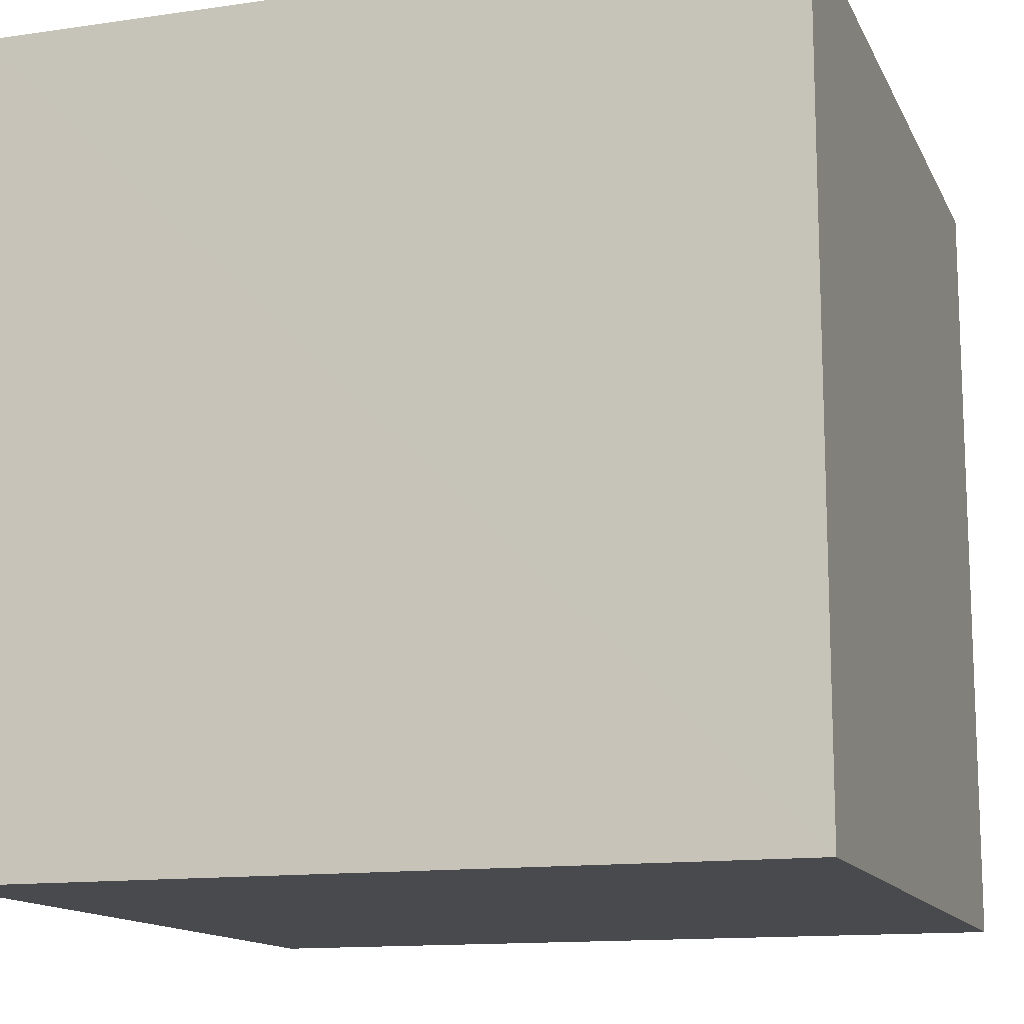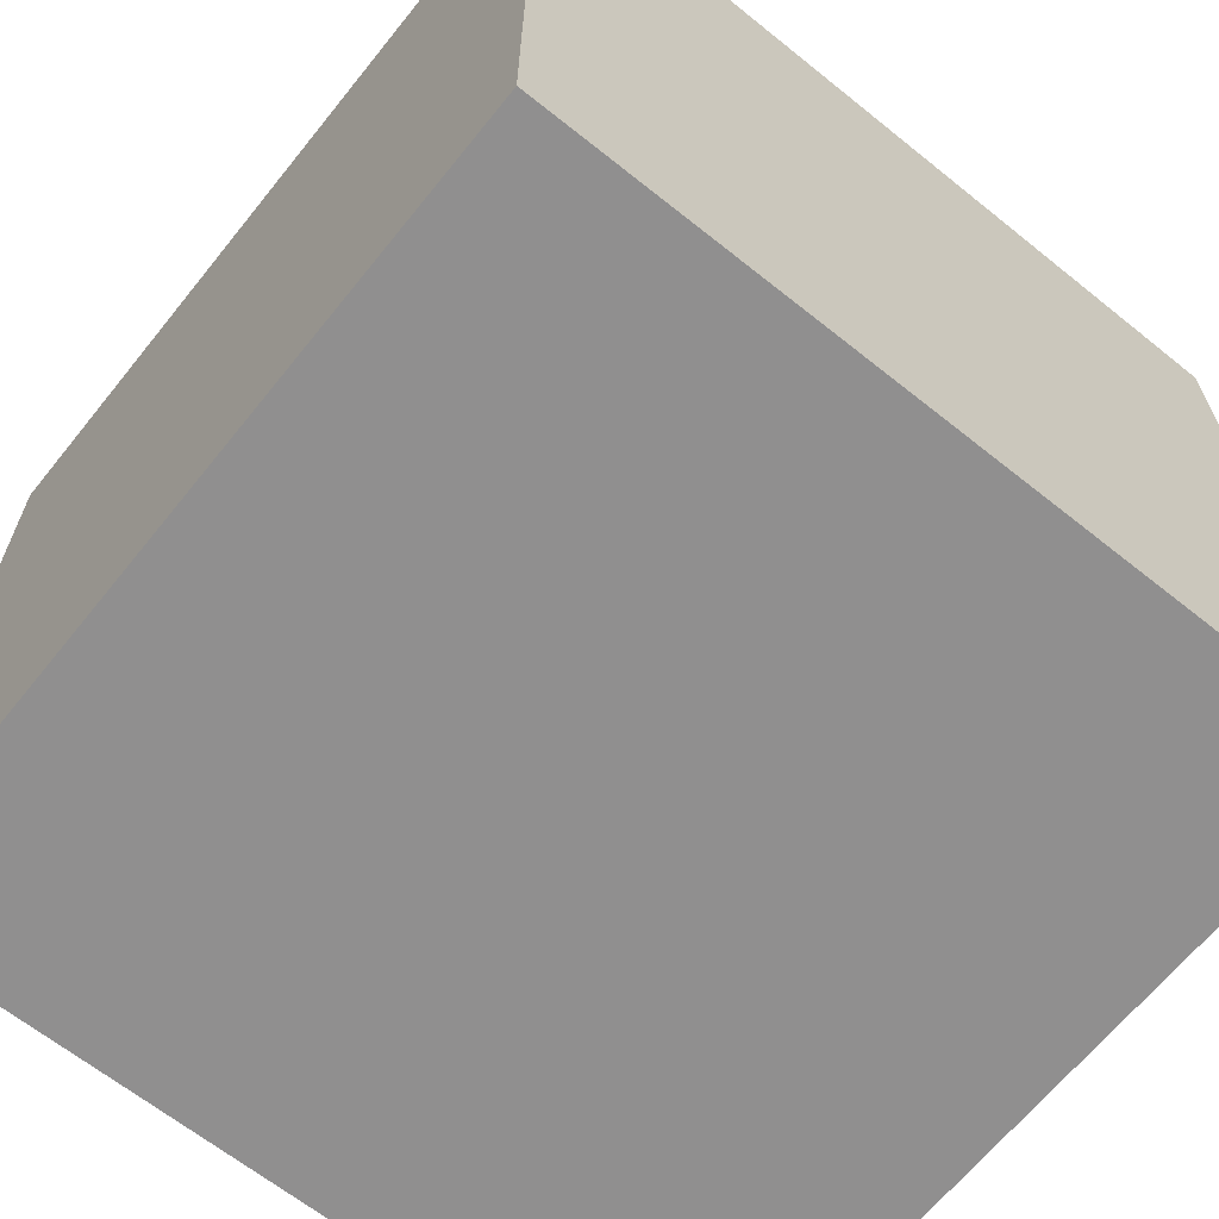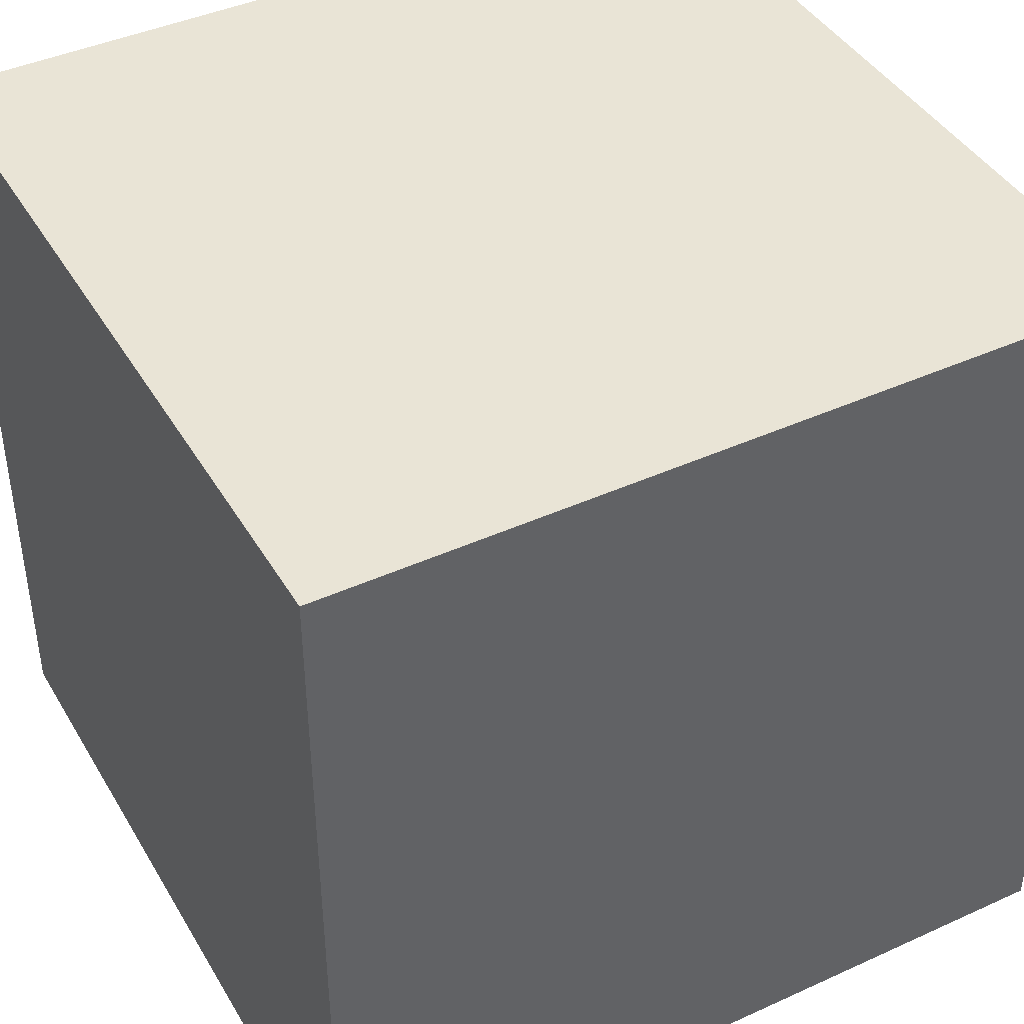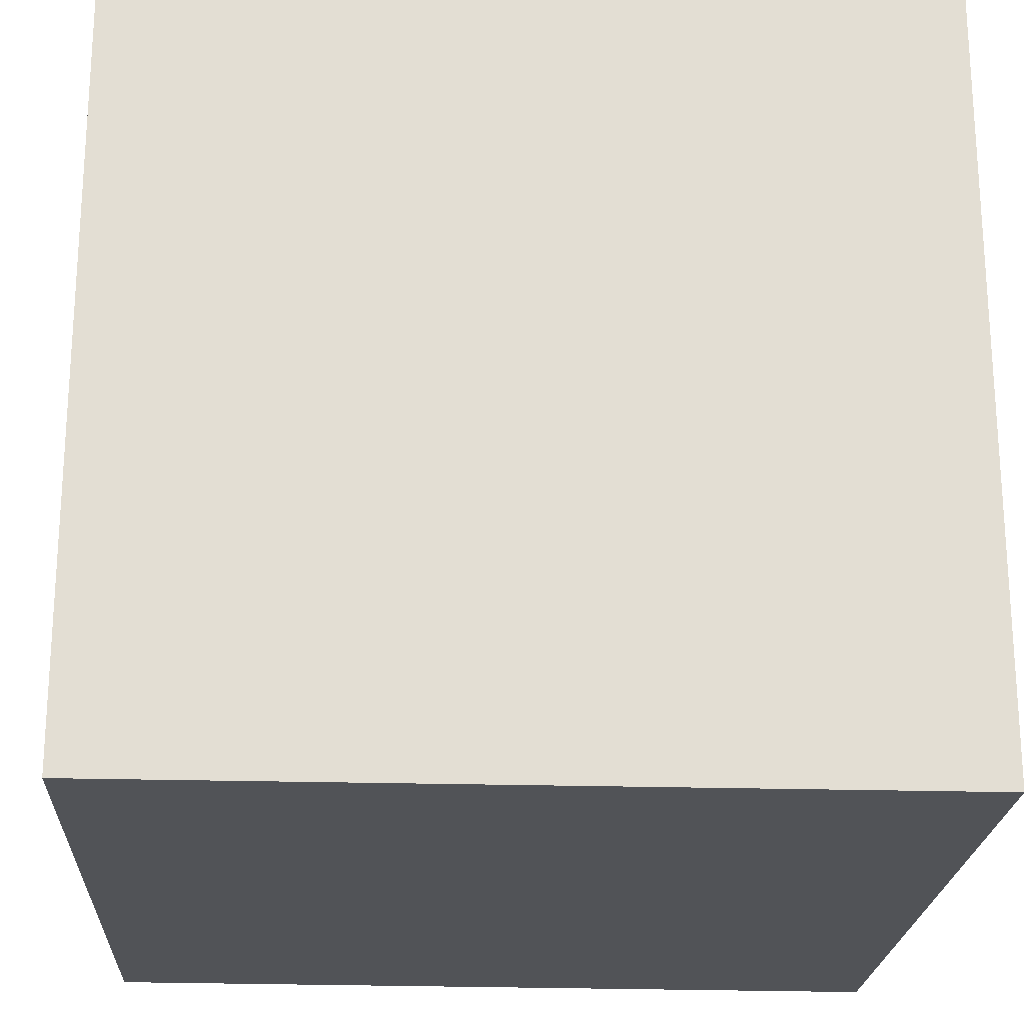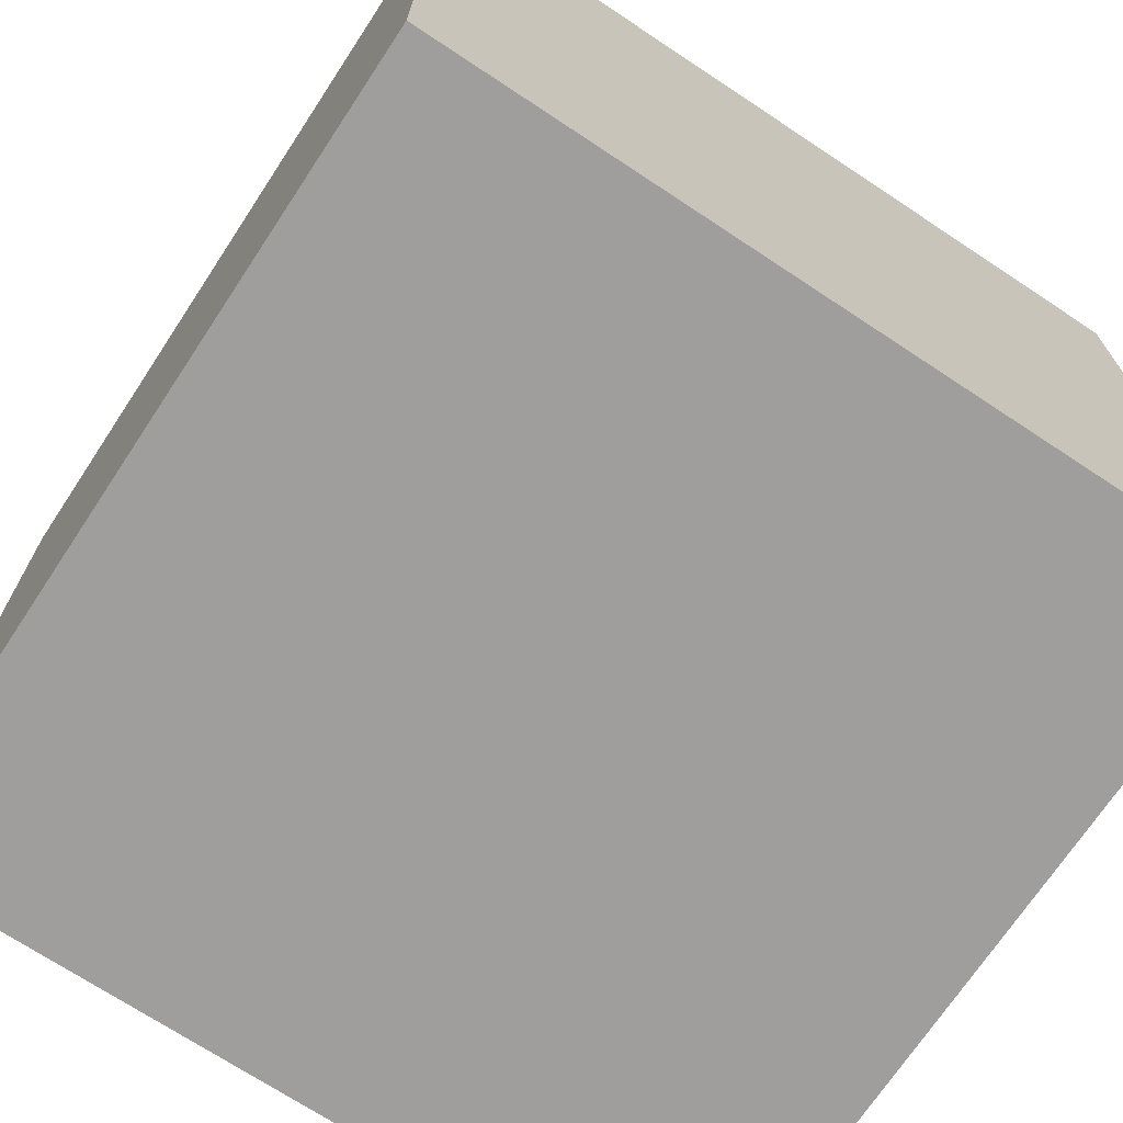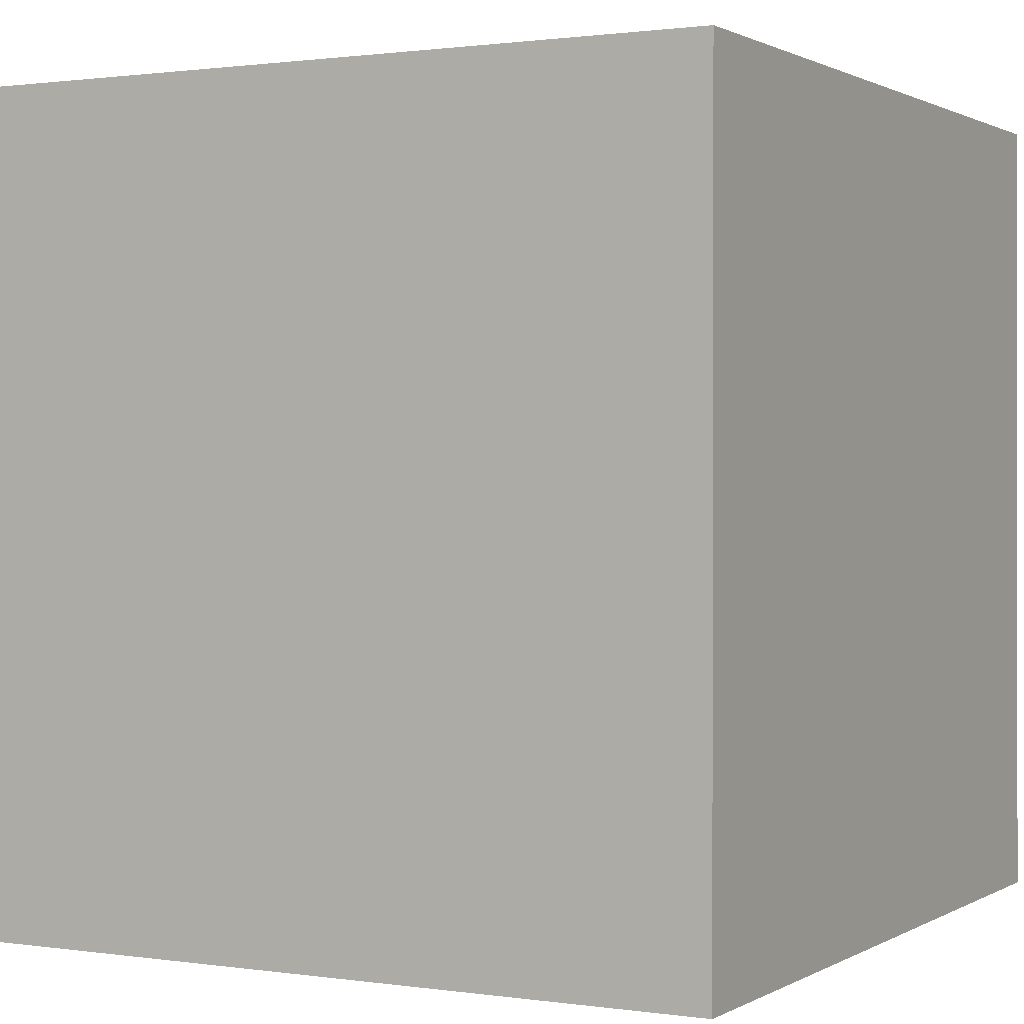
<metadata>
{"format":"obj","ext":"obj","renderer":"f3d","projection":"perspective","resolution":1024,"background":"white","views":[{"elev":-13.4,"azim":-161.9,"up":"+Y"},{"elev":-65.4,"azim":51.2,"up":"+Y"},{"elev":42.5,"azim":-118.5,"up":"+Z"},{"elev":-21.9,"azim":-93.0,"up":"+Z"},{"elev":-71.0,"azim":-123.5,"up":"+Y"},{"elev":1.0,"azim":28.4,"up":"+Y"}]}
</metadata>
<code>
o Cube_Cube.001
v -1 -1 1
v -1 1 1
v -1 -1 -1
v -1 1 -1
v 1 -1 1
v 1 1 1
v 1 -1 -1
v 0.9934 1 -0.9958
f 2 3 1
f 3 8 7
f 8 5 7
f 6 1 5
f 7 1 3
f 8 2 6
f 2 4 3
f 3 4 8
f 8 6 5
f 6 2 1
f 7 5 1
f 8 4 2

</code>
